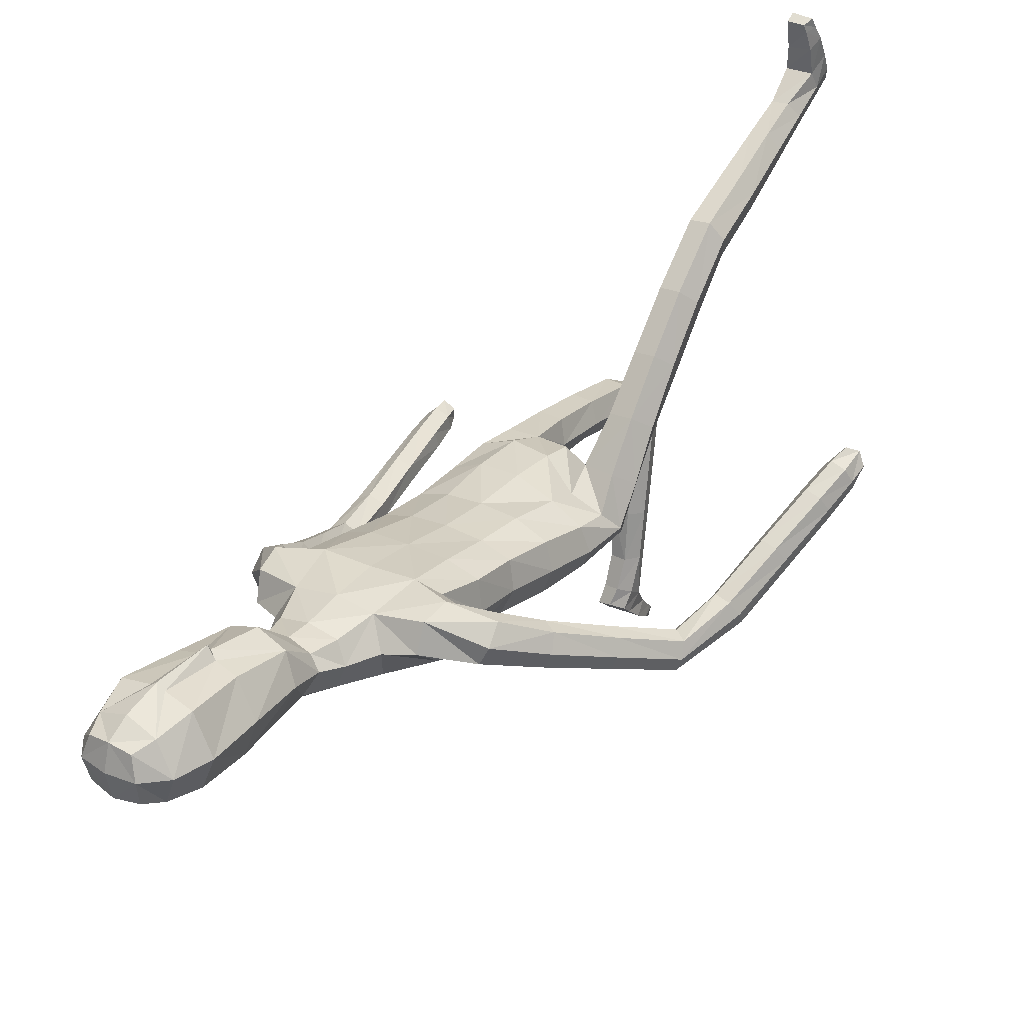
<metadata>
{"format":"obj","ext":"obj","renderer":"f3d","projection":"perspective","resolution":1024,"background":"white","views":[{"elev":29.7,"azim":-145.8,"up":"+Z"}]}
</metadata>
<code>
o Group1
v 0.01751 2.926 -0.06588
v 0.1612 0.6929 -0.7413
v 0.1279 0.6584 -0.7614
v 0.122 0.6301 -0.7116
v 0.1493 0.6703 -0.6915
v 0.204 0.6867 -0.7492
v 0.1774 0.662 -0.7652
v 0.1984 0.6609 -0.6968
v 0.1591 0.4473 -0.872
v 0.155 0.4687 -0.8519
v 0.1449 0.5005 -0.8767
v 0.1583 0.4646 -0.8994
v 0.2084 0.4534 -0.8703
v 0.2118 0.4735 -0.8533
v 0.2193 0.4731 -0.8946
v 0.6608 0.8914 -0.1465
v 0.6599 0.8758 -0.106
v 0.6078 0.8877 -0.1274
v 0.6398 0.9006 -0.1563
v 0.6577 0.9481 -0.1512
v 0.663 0.9519 -0.1065
v 0.6413 0.9449 -0.1756
v 0.2005 0.5248 -0.862
v 0.2109 0.5768 -0.7476
v 0.2258 0.5978 -0.8089
v 0.2191 0.6514 -0.7741
v 0.2168 0.6182 -0.7161
v 0.2162 0.5175 -0.8105
v 0.2279 0.5391 -0.8502
v 0.2169 0.5796 -0.6078
v 0.1934 0.5297 -0.6083
v 0.1391 0.5357 -0.6098
v 0.1305 0.5709 -0.7461
v 0.1448 0.5206 -0.805
v 0.1201 0.5885 -0.6065
v 0.1305 0.6267 -0.7889
v 0.132 0.5663 -0.8355
v 0.64 0.8929 -0.07798
v 0.603 0.8933 -0.09681
v 0.6301 0.9496 -0.0765
v 0.5872 0.9491 -0.09438
v 0.1024 3.087 0.01054
v 0.1279 3.026 -0.002839
v 0.1105 3.106 0.08423
v 0.1645 3.037 0.08442
v 0.1099 1.178 0.08254
v 0.1356 1.018 0.06037
v 0.2073 1.019 0.06578
v 0.2036 1.183 0.08106
v 0.2093 1.308 0.08796
v 0.115 1.29 0.1186
v 0.1008 1.175 -0.004309
v 0.115 1.032 -0.01054
v 0.113 1.203 -0.06947
v 0.1144 1.326 -0.08724
v 0.2075 1.322 -0.06171
v 0.2052 1.197 -0.06256
v 0.1451 1.031 -0.07058
v 0.5885 0.9351 -0.1412
v 0.1977 0.6368 -0.7887
v 0.2222 0.502 -0.8755
v 0.1296 2.26 -0.05372
v 0.08277 2.385 -0.03617
v 0.08832 3.096 0.1502
v 0.108 3.034 0.1717
v 0.1466 2.118 0.1567
v 0.2194 2.104 0.1238
v 0.2813 2.122 0.1122
v 0.2758 2.162 0.142
v 0.1206 1.951 0.137
v 0.2124 1.942 0.1019
v 0.123 2.272 0.1273
v 0.2624 2.243 0.1193
v 0.3745 2.093 0.07464
v 0.3772 2.143 0.02096
v 0.2519 2.275 0.03943
v 0.1666 2.308 0.03974
v 0.3415 2.153 -0.02192
v 0.4208 1.975 -0.05635
v 0.393 1.983 -0.09195
v 0.2706 2.105 -0.01743
v 0.2461 2.182 -0.02567
v 0.3256 1.95 -0.07734
v 0.4507 1.808 -0.1577
v 0.39 1.777 -0.1381
v 0.326 1.929 -0.02235
v 0.2666 2.072 0.04465
v 0.3912 1.758 -0.08839
v 0.4495 1.601 -0.1988
v 0.4512 1.585 -0.1523
v 0.4324 1.761 -0.05901
v 0.3718 1.93 0.01426
v 0.4917 1.588 -0.1277
v 0.4893 1.412 -0.1479
v 0.5298 1.422 -0.1251
v 0.5298 1.608 -0.1483
v 0.4731 1.782 -0.07826
v 0.5699 1.427 -0.1498
v 0.5703 1.233 -0.1036
v 0.6084 1.237 -0.1309
v 0.5713 1.422 -0.197
v 0.5277 1.625 -0.1936
v 0.6077 1.231 -0.178
v 0.645 1.056 -0.1144
v 0.6411 1.051 -0.1608
v 0.5894 1.227 -0.2078
v 0.553 1.418 -0.2281
v 0.6233 1.047 -0.189
v 0.5621 1.036 -0.1497
v 0.5272 1.216 -0.1715
v 0.5669 1.043 -0.103
v 0.5288 1.222 -0.1236
v 0.6088 1.054 -0.0851
v 0.4901 1.407 -0.1967
v 0.5069 1.632 -0.2231
v 0.4733 1.8 -0.1257
v 0.4195 1.952 -0.003807
v 0.3332 2.064 0.08444
v 0.2818 2.117 0.04394
v 0.2327 2.097 0.03792
v 0.2123 2.144 -0.04317
v 0.2275 1.947 0.01199
v 0.191 1.96 -0.07518
v 0.2213 1.791 -0.001878
v 0.1843 1.796 -0.08233
v 0.2024 1.784 0.08252
v 0.205 1.617 0.06876
v 0.2311 1.623 -0.01493
v 0.1104 1.785 0.1106
v 0.1105 1.619 0.0994
v 0.118 1.448 0.115
v 0.2104 1.455 0.07394
v 0.2342 1.46 -0.007501
v 0.2396 1.321 0.01259
v 0.2012 1.457 -0.07918
v 0.2432 1.188 0.01
v 0.2445 1.026 0.001915
v 0.2152 1.03 -0.06513
v 0.2477 0.8446 -0.01751
v 0.2268 0.8535 -0.08296
v 0.2129 0.8359 0.04124
v 0.2193 0.6405 0.008971
v 0.2524 0.6562 -0.04744
v 0.1475 0.8359 0.03684
v 0.1557 0.6411 0.005871
v 0.1247 0.8454 -0.02597
v 0.1328 0.6555 -0.05512
v 0.1599 0.853 -0.082
v 0.1677 0.668 -0.1109
v 0.2321 0.6699 -0.1112
v 0.2371 0.5377 -0.08239
v 0.1749 0.5371 -0.07844
v 0.2568 0.4777 -0.09608
v 0.2422 0.5199 -0.2856
v 0.2226 0.5788 -0.2719
v 0.2241 0.4216 -0.1067
v 0.2113 0.4645 -0.295
v 0.1619 0.4235 -0.1027
v 0.1515 0.4667 -0.2905
v 0.1407 0.4818 -0.08863
v 0.1314 0.5237 -0.2771
v 0.1632 0.5788 -0.2671
v 0.152 0.613 -0.4526
v 0.1241 0.5617 -0.4618
v 0.207 0.6101 -0.4572
v 0.1975 0.6284 -0.6041
v 0.1461 0.6347 -0.6021
v 0.2263 0.5558 -0.4691
v 0.1986 0.5035 -0.4782
v 0.1433 0.5075 -0.4751
v 0.1135 1.459 -0.1166
v 0.1091 1.63 -0.1323
v 0.2 1.624 -0.09635
v 0.1027 1.803 -0.1202
v 0.1074 1.976 -0.114
v 0.1156 2.134 -0.09026
v 0.08714 2.381 0.1039
v 0.1206 2.395 0.04311
v 0.1028 2.479 0.06752
v 0.06893 2.469 0.104
v 0.0627 2.493 -0.0103
v 0.09258 2.608 0.000726
v 0.1291 2.59 0.09961
v 0.1264 2.761 -0.007479
v 0.1408 2.921 -0.01326
v 0.1853 2.925 0.0934
v 0.1615 2.758 0.1015
v 0.1258 2.933 0.2069
v 0.09729 2.758 0.2019
v 0.08511 2.577 0.1815
v 0.1933 0.5862 -0.8237
v 0.02988 2.76 0.2186
v 0.03546 2.933 0.2216
v 0.02507 3.1 -0.003141
v 0.02303 3.039 -0.03623
v 9.6e-05 1.2 0.09331
v -0.000855 1.298 0.1086
v 0.000509 1.175 -0.003955
v 0.000394 1.311 -0.1098
v 0.000451 1.215 -0.06528
v -0.001062 2.384 -0.0776
v -0.001672 2.282 -0.09742
v 0.0178 3.04 0.2015
v 0.02169 3.104 0.1575
v 0.02428 3.124 0.08159
v -0.002262 1.956 0.1426
v -0.001862 2.119 0.1562
v -0.002361 2.261 0.1423
v -0.001667 1.623 0.1087
v -0.002088 1.787 0.1195
v -0.001646 1.447 0.1147
v 0.001209 1.633 -0.1429
v 0.000843 1.456 -0.135
v 0.000906 1.807 -0.1315
v 0.000319 1.986 -0.1267
v -0.001602 2.153 -0.12
v -0.003225 2.383 0.1225
v 0.002602 2.623 -0.0477
v -0.001241 2.501 -0.05334
v 0.01068 2.772 -0.06168
v 0.01875 2.926 -0.06586
v 0.002889 2.76 0.2519
v 0.0117 2.934 0.238
v -0.004363 2.581 0.2127
v -0.003889 2.464 0.1217
v -0.1317 0.09492 0.8681
v -0.09848 0.1183 0.9024
v -0.09258 0.1633 0.867
v -0.12 0.1367 0.8293
v -0.1746 0.09757 0.8789
v -0.148 0.1134 0.9043
v -0.1691 0.1425 0.8392
v -0.1299 0.2627 1.092
v -0.1257 0.2519 1.065
v -0.1156 0.2125 1.074
v -0.129 0.2354 1.109
v -0.1792 0.2579 1.088
v -0.1825 0.2469 1.064
v -0.19 0.2297 1.101
v -0.8507 1.047 0.2237
v -0.834 1.044 0.2636
v -0.7952 1.036 0.2218
v -0.8352 1.047 0.2041
v -0.8448 1.097 0.1976
v -0.8301 1.115 0.2363
v -0.8407 1.083 0.1719
v -0.1712 0.1967 1.05
v -0.1815 0.1981 0.9244
v -0.1964 0.153 0.9711
v -0.1897 0.1193 0.9168
v -0.1873 0.1723 0.877
v -0.1869 0.2252 1.006
v -0.1986 0.1888 1.033
v -0.1873 0.2705 0.8195
v -0.1625 0.2985 0.8599
v -0.1084 0.2934 0.8541
v -0.101 0.2023 0.9255
v -0.1154 0.2247 1
v -0.09084 0.2653 0.8087
v -0.1011 0.1354 0.9407
v -0.1027 0.1704 1.009
v -0.8026 1.064 0.2739
v -0.7773 1.05 0.2441
v -0.7879 1.114 0.2506
v -0.7569 1.098 0.2197
v -0.05378 3.094 0.00705
v -0.08427 3.037 -0.007582
v -0.06322 3.115 0.08034
v -0.1235 3.05 0.07798
v -0.1061 1.265 0.09753
v -0.125 1.171 0.2235
v -0.1966 1.176 0.2289
v -0.1994 1.274 0.09724
v -0.2102 1.342 0.007402
v -0.1153 1.348 0.04671
v -0.09831 1.195 0.05076
v -0.1064 1.118 0.1738
v -0.1127 1.159 -0.008551
v -0.1176 1.241 -0.1136
v -0.2112 1.239 -0.09395
v -0.2045 1.159 0.009802
v -0.1376 1.066 0.1444
v -0.7794 1.072 0.1854
v -0.1682 0.1263 0.9362
v -0.1929 0.2117 1.072
v -0.1388 2.258 -0.04844
v -0.08625 2.384 -0.0375
v -0.04516 3.102 0.1472
v -0.07148 3.043 0.1677
v -0.1402 2.116 0.1618
v -0.2133 2.1 0.1344
v -0.2751 2.116 0.1304
v -0.2673 2.158 0.1608
v -0.1233 1.95 0.1344
v -0.2143 1.941 0.09874
v -0.1215 2.27 0.1313
v -0.2576 2.239 0.1379
v -0.3861 2.102 0.1141
v -0.3951 2.155 0.06463
v -0.255 2.271 0.05716
v -0.1708 2.306 0.04718
v -0.3703 2.163 0.01392
v -0.4838 2.002 -0.00166
v -0.4654 2.009 -0.04324
v -0.3087 2.104 -0.002531
v -0.2537 2.177 -0.01003
v -0.4029 1.965 -0.04858
v -0.5669 1.85 -0.09588
v -0.5091 1.809 -0.09449
v -0.3924 1.94 0.003783
v -0.2931 2.066 0.05454
v -0.5002 1.787 -0.04691
v -0.6109 1.649 -0.1418
v -0.603 1.63 -0.09708
v -0.5311 1.794 -0.007341
v -0.4259 1.946 0.05151
v -0.6343 1.638 -0.0623
v -0.6499 1.487 -0.03298
v -0.6756 1.513 -0.002509
v -0.6727 1.665 -0.07109
v -0.5714 1.822 -0.0141
v -0.7218 1.52 -0.01058
v -0.72 1.354 0.1009
v -0.7656 1.359 0.08999
v -0.7437 1.501 -0.04852
v -0.6799 1.684 -0.1147
v -0.7856 1.339 0.05158
v -0.8078 1.205 0.1843
v -0.8247 1.185 0.1454
v -0.7823 1.322 0.02108
v -0.7409 1.484 -0.08014
v -0.821 1.169 0.1162
v -0.7501 1.156 0.1312
v -0.7118 1.308 0.03306
v -0.7339 1.178 0.1703
v -0.6923 1.328 0.07246
v -0.7629 1.203 0.197
v -0.6719 1.468 -0.07241
v -0.6668 1.69 -0.1485
v -0.581 1.844 -0.05915
v -0.4724 1.976 0.04784
v -0.3486 2.066 0.1114
v -0.2829 2.11 0.06076
v -0.2328 2.093 0.04941
v -0.2199 2.141 -0.03084
v -0.2284 1.946 0.009433
v -0.1915 1.959 -0.07768
v -0.2223 1.791 -0.00668
v -0.1836 1.796 -0.08648
v -0.2052 1.783 0.07793
v -0.2077 1.614 0.05194
v -0.2319 1.619 -0.0288
v -0.1142 1.785 0.1079
v -0.1136 1.619 0.09683
v -0.1211 1.453 0.07451
v -0.2132 1.452 0.02202
v -0.2361 1.44 -0.05534
v -0.2421 1.293 -0.04758
v -0.202 1.425 -0.1176
v -0.2407 1.216 0.05738
v -0.2352 1.125 0.1916
v -0.2074 1.07 0.1517
v -0.2312 1.014 0.336
v -0.212 0.9626 0.2933
v -0.195 1.059 0.3724
v -0.1939 0.932 0.5187
v -0.2287 0.8902 0.4794
v -0.1297 1.056 0.3671
v -0.1304 0.9293 0.5149
v -0.1086 1.008 0.3252
v -0.1093 0.8836 0.4723
v -0.1451 0.9635 0.2911
v -0.1457 0.8424 0.4341
v -0.2102 0.8427 0.4346
v -0.2082 0.7287 0.5576
v -0.146 0.7315 0.5551
v -0.2262 0.7513 0.6167
v -0.2121 0.5708 0.6883
v -0.1942 0.5487 0.6314
v -0.1919 0.7737 0.6682
v -0.1797 0.5938 0.7386
v -0.1298 0.7752 0.6628
v -0.12 0.5955 0.7327
v -0.1102 0.7537 0.6063
v -0.1015 0.5742 0.6776
v -0.1348 0.5519 0.6273
v -0.1238 0.3792 0.7033
v -0.09453 0.4001 0.7501
v -0.1788 0.3777 0.7096
v -0.1692 0.2451 0.7764
v -0.118 0.2423 0.7688
v -0.1965 0.3987 0.7617
v -0.1674 0.4203 0.8093
v -0.1122 0.4199 0.8029
v -0.113 1.433 -0.1413
v -0.1069 1.63 -0.1348
v -0.1989 1.62 -0.1058
v -0.1011 1.803 -0.1226
v -0.1073 1.976 -0.1161
v -0.1245 2.133 -0.08662
v -0.09244 2.381 0.1024
v -0.1254 2.394 0.04157
v -0.109 2.48 0.06431
v -0.07609 2.469 0.1018
v -0.06617 2.494 -0.01228
v -0.08996 2.616 -0.003199
v -0.1321 2.601 0.09409
v -0.1078 2.772 -0.01271
v -0.1067 2.932 -0.01879
v -0.1554 2.941 0.08578
v -0.1479 2.772 0.09457
v -0.1005 2.943 0.2018
v -0.08868 2.766 0.1977
v -0.09259 2.584 0.1777
v -0.1639 0.1573 0.9894
v -0.02239 2.762 0.2175
v -0.01128 2.935 0.2205
v 0.002653 2.749 0.2337
f 2 3 4
f 2 6 3
f 2 5 6
f 9 10 11
f 9 13 14
f 9 12 15
f 16 17 19
f 16 20 17
f 16 19 22
f 12 11 23
f 24 25 27
f 24 28 29
f 24 27 31
f 24 31 32
f 24 33 28
f 33 32 35
f 33 4 3
f 33 36 34
f 38 39 17
f 38 40 41
f 38 17 40
f 42 43 194
f 42 44 43
f 46 47 48
f 46 49 50
f 46 52 53
f 46 51 197
f 46 196 52
f 54 55 57
f 54 200 199
f 54 52 198
f 54 58 53
f 19 18 22
f 7 60 3
f 7 6 60
f 61 14 13
f 61 29 14
f 61 15 23
f 62 202 201
f 39 41 18
f 64 204 65
f 64 44 204
f 64 65 45
f 66 67 68
f 66 70 71
f 66 207 206
f 66 72 208
f 66 69 72
f 73 69 74
f 73 76 72
f 73 75 78
f 78 75 79
f 78 81 76
f 78 80 83
f 83 80 85
f 83 86 81
f 83 85 88
f 88 85 90
f 88 91 86
f 88 90 93
f 93 90 95
f 93 96 91
f 93 95 96
f 98 95 100
f 98 101 102
f 98 100 103
f 103 100 105
f 103 106 107
f 103 105 106
f 108 105 20
f 108 109 106
f 108 22 59
f 109 111 112
f 109 59 111
f 111 113 112
f 111 41 40
f 113 104 99
f 113 40 21
f 112 94 114
f 112 99 94
f 114 107 110
f 114 89 115
f 114 94 89
f 115 102 101
f 115 84 102
f 115 89 84
f 116 97 102
f 116 79 117
f 116 84 80
f 117 92 97
f 117 74 92
f 117 79 75
f 118 87 92
f 118 68 87
f 118 74 69
f 119 82 87
f 119 120 121
f 119 68 67
f 120 122 121
f 120 67 122
f 122 124 123
f 122 71 124
f 126 127 128
f 126 129 127
f 126 71 70
f 129 210 130
f 129 70 206
f 209 211 131
f 211 197 51
f 131 132 127
f 131 51 132
f 132 133 128
f 132 50 133
f 134 56 135
f 134 136 56
f 134 50 49
f 136 137 57
f 136 49 48
f 137 139 138
f 137 48 139
f 141 142 139
f 141 144 142
f 141 48 47
f 144 146 145
f 144 47 53
f 146 148 149
f 146 53 148
f 148 140 150
f 148 58 140
f 150 151 149
f 150 143 151
f 150 140 143
f 153 154 155
f 153 156 154
f 153 143 156
f 156 158 157
f 156 142 145
f 158 160 161
f 158 145 160
f 160 152 162
f 160 147 149
f 162 163 164
f 162 155 165
f 162 152 155
f 165 166 167
f 165 168 166
f 165 155 168
f 168 169 30
f 168 154 169
f 169 170 32
f 169 157 170
f 170 164 35
f 170 159 161
f 166 8 167
f 166 30 8
f 167 35 164
f 167 5 35
f 138 58 54
f 135 171 172
f 135 56 171
f 135 173 133
f 171 213 212
f 171 55 199
f 212 214 172
f 214 215 174
f 215 216 175
f 175 123 125
f 175 176 121
f 174 125 173
f 173 125 124
f 104 21 20
f 72 177 217
f 72 77 178
f 178 179 180
f 178 63 179
f 178 77 62
f 181 182 183
f 181 219 182
f 181 63 219
f 218 220 182
f 220 1 184
f 1 195 185
f 185 186 184
f 185 43 45
f 186 188 189
f 186 45 188
f 188 193 192
f 188 65 193
f 222 418 192
f 224 225 180
f 225 217 177
f 190 183 187
f 190 180 179
f 187 183 184
f 205 44 194
f 216 202 176
f 62 82 176
f 62 77 82
f 60 191 37
f 60 26 191
f 191 23 11
f 191 25 23
f 37 11 10
f 34 10 14
f 26 6 8
f 193 223 222
f 418 224 190
f 226 229 228
f 226 227 230
f 226 230 229
f 233 236 235
f 233 234 238
f 233 237 239
f 240 243 241
f 240 241 244
f 240 244 246
f 236 239 247
f 248 251 249
f 248 249 253
f 248 255 251
f 248 257 256
f 248 252 257
f 257 228 259
f 257 260 227
f 257 258 260
f 262 241 263
f 262 263 265
f 262 264 241
f 266 194 267
f 266 267 268
f 270 273 272
f 270 275 274
f 270 271 276
f 270 196 275
f 270 276 198
f 278 281 279
f 278 279 199
f 278 200 276
f 278 276 277
f 243 246 242
f 231 227 284
f 231 284 230
f 285 239 237
f 285 238 253
f 285 253 247
f 286 287 201
f 263 242 265
f 288 289 204
f 288 204 268
f 288 268 269
f 290 293 292
f 290 291 295
f 290 294 206
f 290 207 208
f 290 296 293
f 297 299 298
f 297 296 300
f 297 300 302
f 302 304 303
f 302 300 305
f 302 305 307
f 307 309 304
f 307 305 310
f 307 310 312
f 312 314 309
f 312 310 315
f 312 315 317
f 317 319 314
f 317 315 320
f 317 320 319
f 322 324 319
f 322 320 326
f 322 325 327
f 327 329 324
f 327 325 331
f 327 330 329
f 332 246 244
f 332 330 333
f 332 333 283
f 333 334 336
f 333 335 283
f 335 336 337
f 335 337 264
f 337 323 328
f 337 328 245
f 336 334 338
f 336 318 323
f 338 334 331
f 338 331 339
f 338 313 318
f 339 331 325
f 339 326 308
f 339 308 313
f 340 326 321
f 340 321 341
f 340 303 304
f 341 321 316
f 341 316 298
f 341 298 299
f 342 316 311
f 342 311 343
f 342 292 293
f 343 311 306
f 343 306 345
f 343 344 291
f 344 345 346
f 344 346 291
f 346 347 348
f 346 348 295
f 350 348 352
f 350 351 353
f 350 353 294
f 353 354 210
f 353 210 206
f 209 354 355
f 211 355 197
f 355 354 356
f 355 356 274
f 356 351 357
f 356 357 358
f 358 357 280
f 358 280 360
f 358 360 273
f 360 281 361
f 360 361 272
f 361 362 363
f 361 363 272
f 365 363 366
f 365 366 368
f 365 368 271
f 368 369 370
f 368 370 277
f 370 371 373
f 370 372 277
f 372 373 374
f 372 364 282
f 374 373 375
f 374 375 377
f 374 367 364
f 377 375 379
f 377 378 380
f 377 380 367
f 380 381 382
f 380 382 369
f 382 383 385
f 382 384 371
f 384 385 386
f 384 376 373
f 386 385 388
f 386 387 389
f 386 379 376
f 389 387 391
f 389 390 392
f 389 392 379
f 392 254 393
f 392 393 378
f 393 255 256
f 393 394 381
f 394 256 259
f 394 388 385
f 390 391 232
f 390 232 254
f 391 387 388
f 391 259 229
f 362 281 278
f 359 397 396
f 359 395 280
f 359 357 352
f 395 396 212
f 395 213 279
f 212 396 214
f 214 398 215
f 215 399 216
f 399 398 349
f 399 347 345
f 398 396 397
f 397 352 348
f 328 329 244
f 296 208 217
f 296 401 402
f 402 401 404
f 402 403 287
f 402 287 286
f 405 403 407
f 405 406 219
f 405 219 287
f 218 406 220
f 220 408 221
f 221 409 195
f 409 408 410
f 409 410 269
f 410 411 413
f 410 412 269
f 412 413 416
f 412 417 289
f 222 416 418
f 224 414 404
f 225 404 401
f 414 413 411
f 414 407 403
f 411 408 407
f 205 194 268
f 216 400 202
f 286 400 306
f 286 306 301
f 284 260 261
f 284 415 250
f 415 261 235
f 415 247 249
f 261 258 234
f 258 252 238
f 250 251 232
f 417 416 222
f 224 418 414
f 5 2 4
f 6 7 3
f 5 8 6
f 12 9 11
f 10 9 14
f 13 9 15
f 17 18 19
f 20 21 17
f 20 16 22
f 15 12 23
f 25 26 27
f 25 24 29
f 27 30 31
f 33 24 32
f 33 34 28
f 4 33 35
f 36 33 3
f 36 37 34
f 39 18 17
f 39 38 41
f 17 21 40
f 43 195 194
f 44 45 43
f 49 46 48
f 51 46 50
f 47 46 53
f 196 46 197
f 196 198 52
f 55 56 57
f 55 54 199
f 200 54 198
f 52 54 53
f 18 59 22
f 60 36 3
f 6 26 60
f 15 61 13
f 29 28 14
f 29 61 23
f 63 62 201
f 41 59 18
f 204 203 65
f 44 205 204
f 44 64 45
f 69 66 68
f 67 66 71
f 70 66 206
f 207 66 208
f 69 73 72
f 75 73 74
f 76 77 72
f 76 73 78
f 80 78 79
f 81 82 76
f 81 78 83
f 80 84 85
f 86 87 81
f 86 83 88
f 85 89 90
f 91 92 86
f 91 88 93
f 90 94 95
f 96 97 91
f 95 98 96
f 95 99 100
f 96 98 102
f 101 98 103
f 100 104 105
f 101 103 107
f 105 108 106
f 22 108 20
f 109 110 106
f 109 108 59
f 110 109 112
f 59 41 111
f 113 99 112
f 113 111 40
f 104 100 99
f 104 113 21
f 110 112 114
f 99 95 94
f 107 106 110
f 107 114 115
f 94 90 89
f 107 115 101
f 84 116 102
f 89 85 84
f 97 96 102
f 97 116 117
f 79 116 80
f 92 91 97
f 74 118 92
f 74 117 75
f 87 86 92
f 68 119 87
f 68 118 69
f 82 81 87
f 82 119 121
f 120 119 67
f 122 123 121
f 67 71 122
f 124 125 123
f 71 126 124
f 124 126 128
f 129 130 127
f 129 126 70
f 210 209 130
f 210 129 206
f 130 209 131
f 131 211 51
f 130 131 127
f 51 50 132
f 127 132 128
f 50 134 133
f 133 134 135
f 136 57 56
f 136 134 49
f 137 138 57
f 137 136 48
f 139 140 138
f 48 141 139
f 142 143 139
f 144 145 142
f 144 141 47
f 146 147 145
f 146 144 53
f 147 146 149
f 53 58 148
f 149 148 150
f 58 138 140
f 151 152 149
f 143 153 151
f 140 139 143
f 151 153 155
f 156 157 154
f 143 142 156
f 158 159 157
f 158 156 145
f 159 158 161
f 145 147 160
f 161 160 162
f 152 160 149
f 161 162 164
f 163 162 165
f 152 151 155
f 163 165 167
f 168 30 166
f 155 154 168
f 169 31 30
f 154 157 169
f 31 169 32
f 157 159 170
f 32 170 35
f 164 170 161
f 8 5 167
f 30 27 8
f 163 167 164
f 5 4 35
f 57 138 54
f 173 135 172
f 56 55 171
f 173 128 133
f 172 171 212
f 213 171 199
f 214 174 172
f 215 175 174
f 216 176 175
f 174 175 125
f 123 175 121
f 172 174 173
f 128 173 124
f 105 104 20
f 208 72 217
f 177 72 178
f 177 178 180
f 63 181 179
f 63 178 62
f 179 181 183
f 219 218 182
f 63 201 219
f 220 184 182
f 1 185 184
f 195 43 185
f 186 187 184
f 186 185 45
f 187 186 189
f 45 65 188
f 189 188 192
f 65 203 223
f 193 65 223
f 190 224 180
f 180 225 177
f 189 190 187
f 183 190 179
f 183 182 184
f 44 42 194
f 202 62 176
f 82 121 176
f 77 76 82
f 36 60 37
f 26 25 191
f 37 191 11
f 25 29 23
f 34 37 10
f 28 34 14
f 27 26 8
f 192 193 222
f 192 418 190
f 189 192 190
f 227 226 228
f 227 231 230
f 230 232 229
f 234 233 235
f 237 233 238
f 236 233 239
f 243 242 241
f 241 245 244
f 243 240 246
f 235 236 247
f 251 250 249
f 252 248 253
f 255 254 251
f 255 248 256
f 252 258 257
f 256 257 259
f 228 257 227
f 258 261 260
f 241 242 263
f 264 262 265
f 264 245 241
f 194 195 267
f 267 269 268
f 271 270 272
f 273 270 274
f 271 277 276
f 196 197 275
f 196 270 198
f 281 280 279
f 200 278 199
f 200 198 276
f 282 278 277
f 246 283 242
f 227 260 284
f 284 250 230
f 238 285 237
f 238 252 253
f 239 285 247
f 202 286 201
f 242 283 265
f 289 203 204
f 204 205 268
f 289 288 269
f 291 290 292
f 294 290 295
f 207 290 206
f 296 290 208
f 296 297 293
f 293 297 298
f 296 301 300
f 299 297 302
f 299 302 303
f 300 306 305
f 304 302 307
f 309 308 304
f 305 311 310
f 309 307 312
f 314 313 309
f 310 316 315
f 314 312 317
f 319 318 314
f 315 321 320
f 320 322 319
f 324 323 319
f 325 322 326
f 324 322 327
f 329 328 324
f 330 327 331
f 330 332 329
f 329 332 244
f 330 334 333
f 246 332 283
f 335 333 336
f 335 265 283
f 336 323 337
f 265 335 264
f 323 324 328
f 264 337 245
f 318 336 338
f 318 319 323
f 334 330 331
f 313 338 339
f 313 314 318
f 326 339 325
f 326 340 308
f 308 309 313
f 326 320 321
f 303 340 341
f 308 340 304
f 321 315 316
f 316 342 298
f 303 341 299
f 316 310 311
f 292 342 343
f 298 342 293
f 311 305 306
f 344 343 345
f 292 343 291
f 345 347 346
f 346 295 291
f 347 349 348
f 348 350 295
f 351 350 352
f 351 354 353
f 295 350 294
f 354 209 210
f 294 353 206
f 211 209 355
f 355 275 197
f 354 351 356
f 275 355 274
f 351 352 357
f 274 356 358
f 357 359 280
f 280 281 360
f 274 358 273
f 281 362 361
f 273 360 272
f 362 364 363
f 363 365 272
f 363 367 366
f 366 369 368
f 272 365 271
f 369 371 370
f 271 368 277
f 372 370 373
f 372 282 277
f 364 372 374
f 364 362 282
f 373 376 375
f 367 374 377
f 367 363 364
f 378 377 379
f 378 381 380
f 380 366 367
f 381 383 382
f 366 380 369
f 384 382 385
f 369 382 371
f 376 384 386
f 371 384 373
f 387 386 388
f 379 386 389
f 379 375 376
f 390 389 391
f 390 254 392
f 392 378 379
f 254 255 393
f 393 381 378
f 394 393 256
f 394 383 381
f 388 394 259
f 383 394 385
f 391 229 232
f 232 251 254
f 259 391 388
f 259 228 229
f 282 362 278
f 395 359 396
f 395 279 280
f 397 359 352
f 213 395 212
f 213 199 279
f 396 398 214
f 398 399 215
f 399 400 216
f 347 399 349
f 400 399 345
f 349 398 397
f 349 397 348
f 245 328 244
f 401 296 217
f 301 296 402
f 403 402 404
f 403 405 287
f 301 402 286
f 406 405 407
f 406 218 219
f 219 201 287
f 406 408 220
f 408 409 221
f 409 267 195
f 408 411 410
f 267 409 269
f 412 410 413
f 412 289 269
f 417 412 416
f 417 223 289
f 223 203 289
f 225 224 404
f 217 225 401
f 407 414 411
f 404 414 403
f 408 406 407
f 194 266 268
f 400 286 202
f 400 345 306
f 306 300 301
f 415 284 261
f 415 249 250
f 247 415 235
f 247 253 249
f 235 261 234
f 234 258 238
f 230 250 232
f 223 417 222
f 418 416 414
f 416 413 414

</code>
